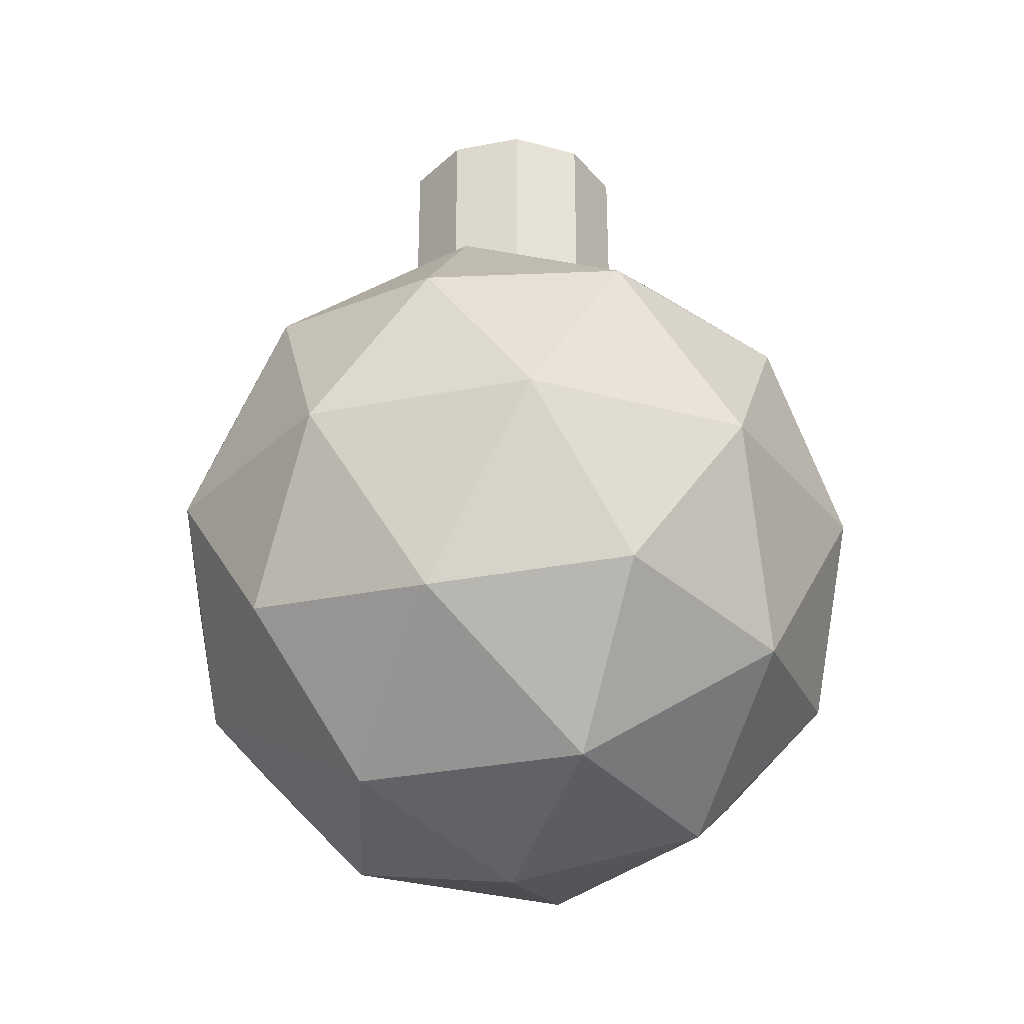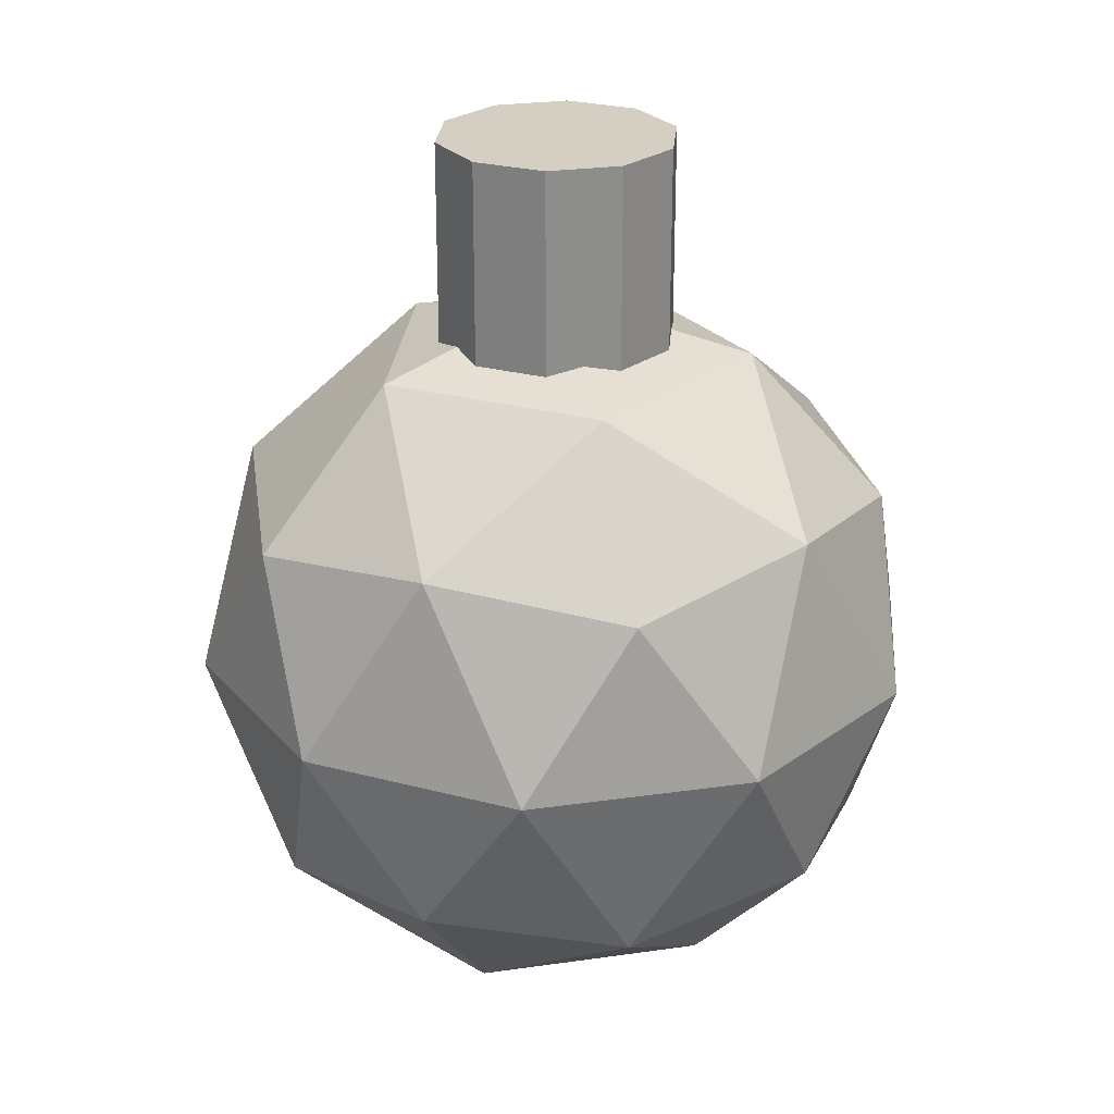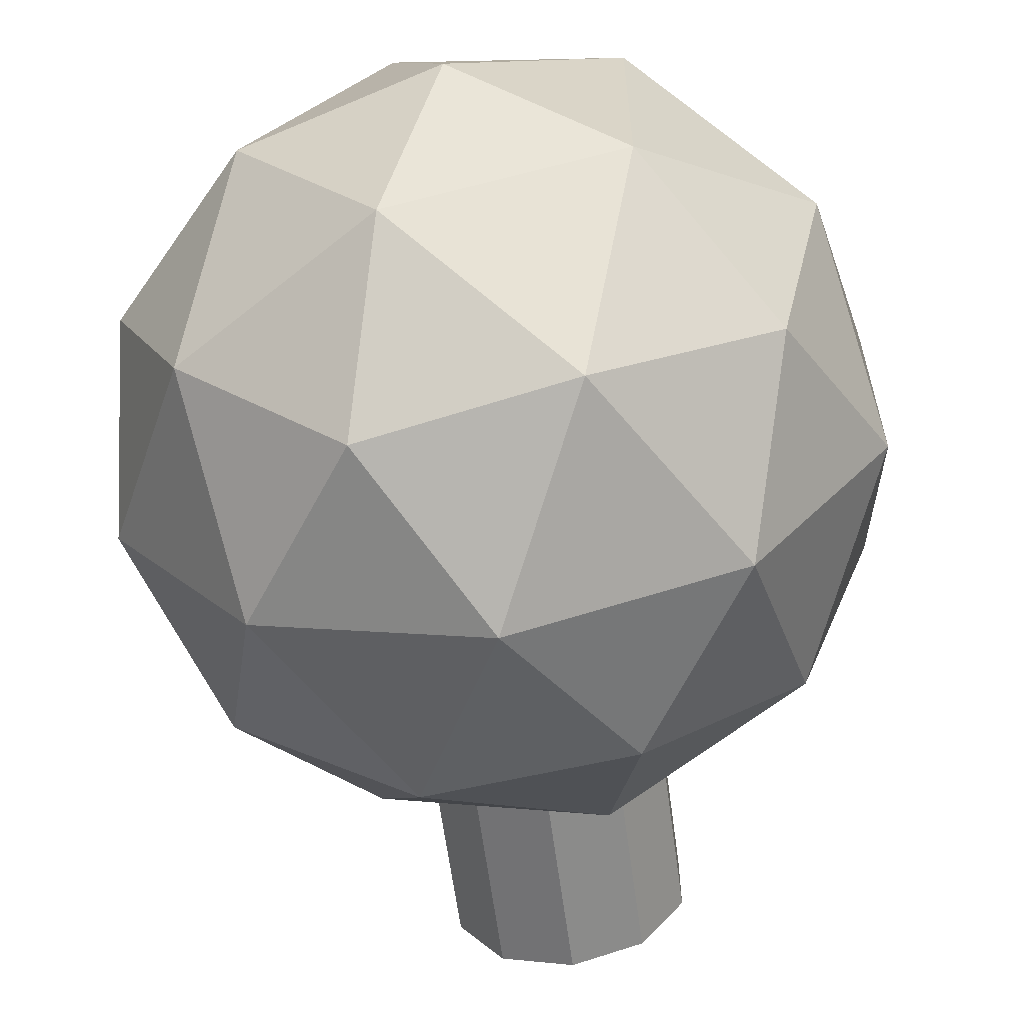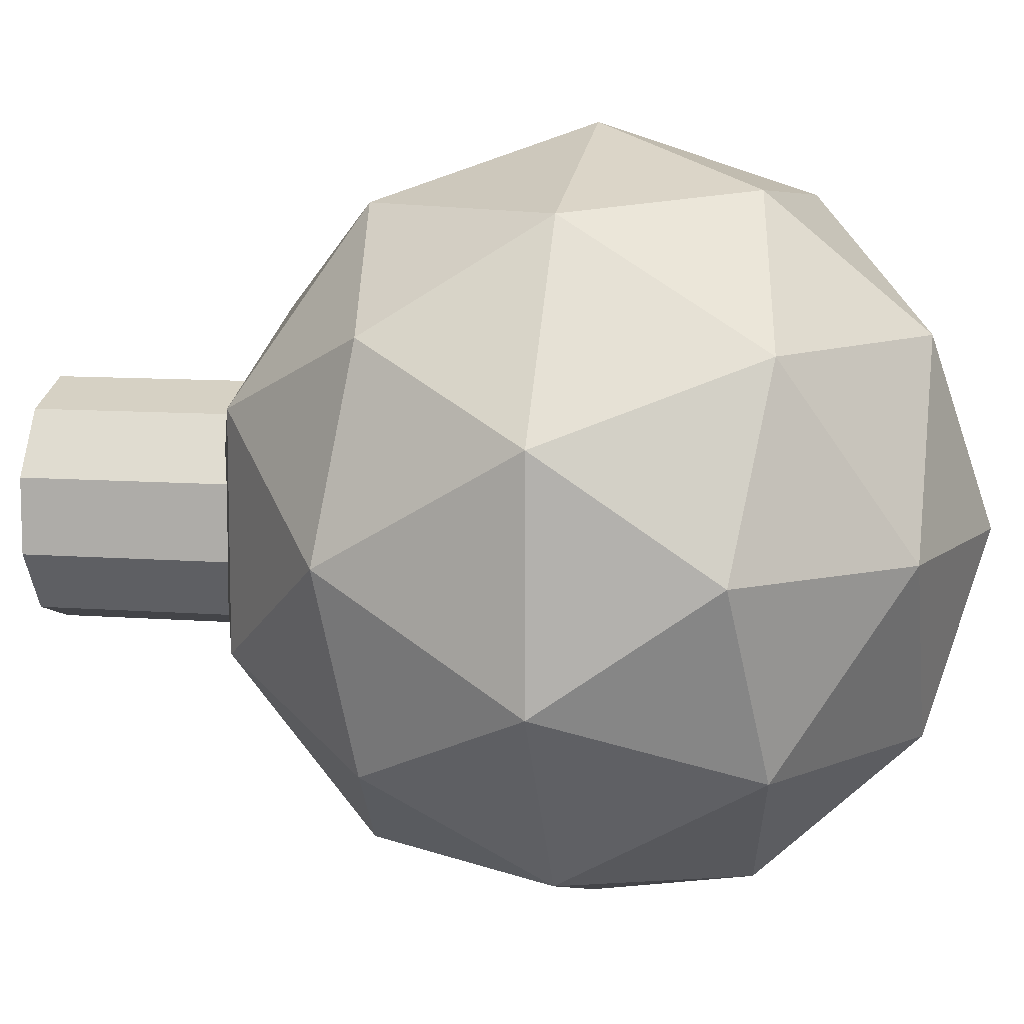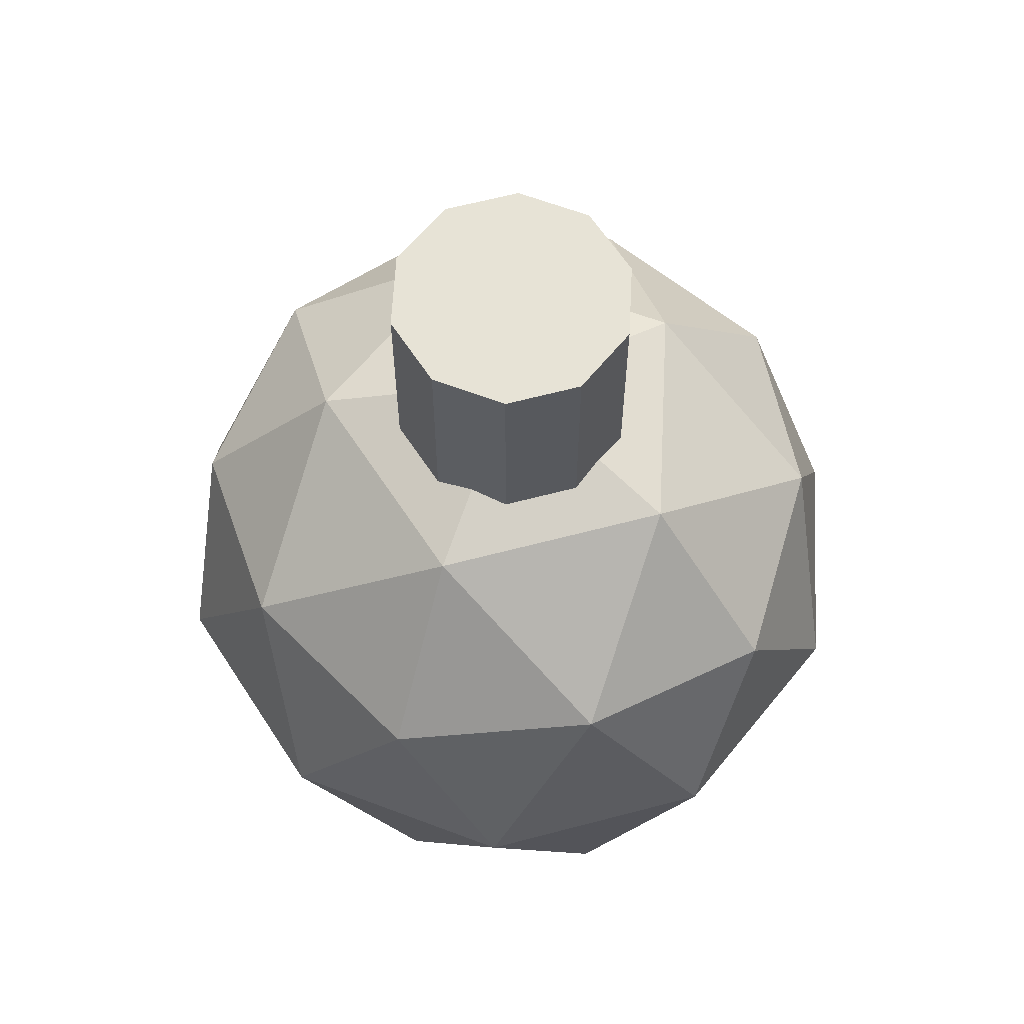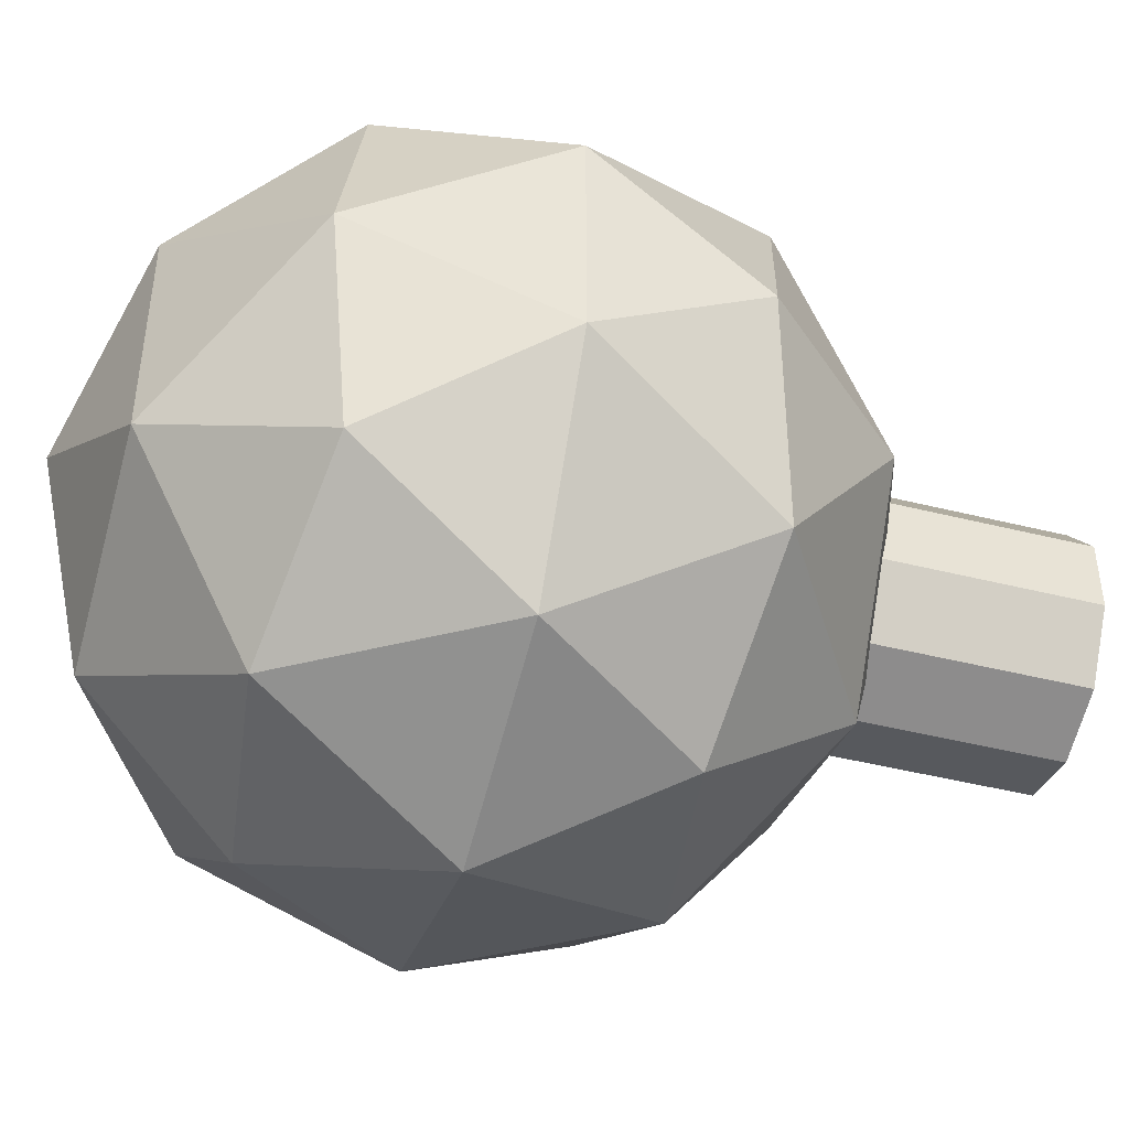
<metadata>
{"format":"obj","ext":"obj","renderer":"f3d","projection":"perspective","resolution":1024,"background":"white","views":[{"elev":-32.6,"azim":33.2,"up":"+Y"},{"elev":25.8,"azim":5.1,"up":"+Y"},{"elev":-61.7,"azim":7.7,"up":"+Z"},{"elev":9.9,"azim":-78.6,"up":"+Z"},{"elev":62.7,"azim":-105.0,"up":"+Y"},{"elev":-46.6,"azim":74.2,"up":"+Z"}]}
</metadata>
<code>
o Icosphere
v 0 -1 0
v 0.7236 -0.4472 0.5257
v -0.2764 -0.4472 0.8506
v -0.8944 -0.4472 0
v -0.2764 -0.4472 -0.8506
v 0.7236 -0.4472 -0.5257
v 0.2764 0.4472 0.8506
v -0.7236 0.4472 0.5257
v -0.7236 0.4472 -0.5257
v 0.2764 0.4472 -0.8506
v 0.8944 0.4472 0
v 0 1 0
v -0.1625 -0.8507 0.5
v 0.4253 -0.8507 0.309
v 0.2629 -0.5257 0.809
v 0.8506 -0.5257 0
v 0.4253 -0.8507 -0.309
v -0.5257 -0.8507 0
v -0.6882 -0.5257 0.5
v -0.1625 -0.8507 -0.5
v -0.6882 -0.5257 -0.5
v 0.2629 -0.5257 -0.809
v 0.9511 0 0.309
v 0.9511 0 -0.309
v 0 0 1
v 0.5878 0 0.809
v -0.9511 0 0.309
v -0.5878 0 0.809
v -0.5878 0 -0.809
v -0.9511 0 -0.309
v 0.5878 0 -0.809
v 0 0 -1
v 0.6882 0.5257 0.5
v -0.2629 0.5257 0.809
v -0.8506 0.5257 0
v -0.2629 0.5257 -0.809
v 0.6882 0.5257 -0.5
v 0.1625 0.8507 0.5
v 0.5257 0.8507 0
v -0.4253 0.8507 0.309
v -0.4253 0.8507 -0.309
v 0.1625 0.8507 -0.5
v 0 0.795 -0.3235
v 0 1.442 -0.3235
v 0.1901 0.795 -0.2617
v 0.1901 1.442 -0.2617
v 0.3076 0.795 -0.09996
v 0.3076 1.442 -0.09996
v 0.3076 0.795 0.09996
v 0.3076 1.442 0.09996
v 0.1901 0.795 0.2617
v 0.1901 1.442 0.2617
v 0 0.795 0.3235
v 0 1.442 0.3235
v -0.1901 0.795 0.2617
v -0.1901 1.442 0.2617
v -0.3076 0.795 0.09996
v -0.3076 1.442 0.09996
v -0.3076 0.795 -0.09996
v -0.3076 1.442 -0.09996
v -0.1901 0.795 -0.2617
v -0.1901 1.442 -0.2617
f 1 14 13
f 2 14 16
f 1 13 18
f 1 18 20
f 1 20 17
f 2 16 23
f 3 15 25
f 4 19 27
f 5 21 29
f 6 22 31
f 2 23 26
f 3 25 28
f 4 27 30
f 5 29 32
f 6 31 24
f 7 33 38
f 8 34 40
f 9 35 41
f 10 36 42
f 11 37 39
f 39 42 12
f 39 37 42
f 37 10 42
f 42 41 12
f 42 36 41
f 36 9 41
f 41 40 12
f 41 35 40
f 35 8 40
f 40 38 12
f 40 34 38
f 34 7 38
f 38 39 12
f 38 33 39
f 33 11 39
f 24 37 11
f 24 31 37
f 31 10 37
f 32 36 10
f 32 29 36
f 29 9 36
f 30 35 9
f 30 27 35
f 27 8 35
f 28 34 8
f 28 25 34
f 25 7 34
f 26 33 7
f 26 23 33
f 23 11 33
f 31 32 10
f 31 22 32
f 22 5 32
f 29 30 9
f 29 21 30
f 21 4 30
f 27 28 8
f 27 19 28
f 19 3 28
f 25 26 7
f 25 15 26
f 15 2 26
f 23 24 11
f 23 16 24
f 16 6 24
f 17 22 6
f 17 20 22
f 20 5 22
f 20 21 5
f 20 18 21
f 18 4 21
f 18 19 4
f 18 13 19
f 13 3 19
f 16 17 6
f 16 14 17
f 14 1 17
f 13 15 3
f 13 14 15
f 14 2 15
f 43 44 46 45
f 45 46 48 47
f 47 48 50 49
f 49 50 52 51
f 51 52 54 53
f 53 54 56 55
f 55 56 58 57
f 57 58 60 59
f 46 44 62 60 58 56 54 52 50 48
f 59 60 62 61
f 61 62 44 43
f 43 45 47 49 51 53 55 57 59 61

</code>
